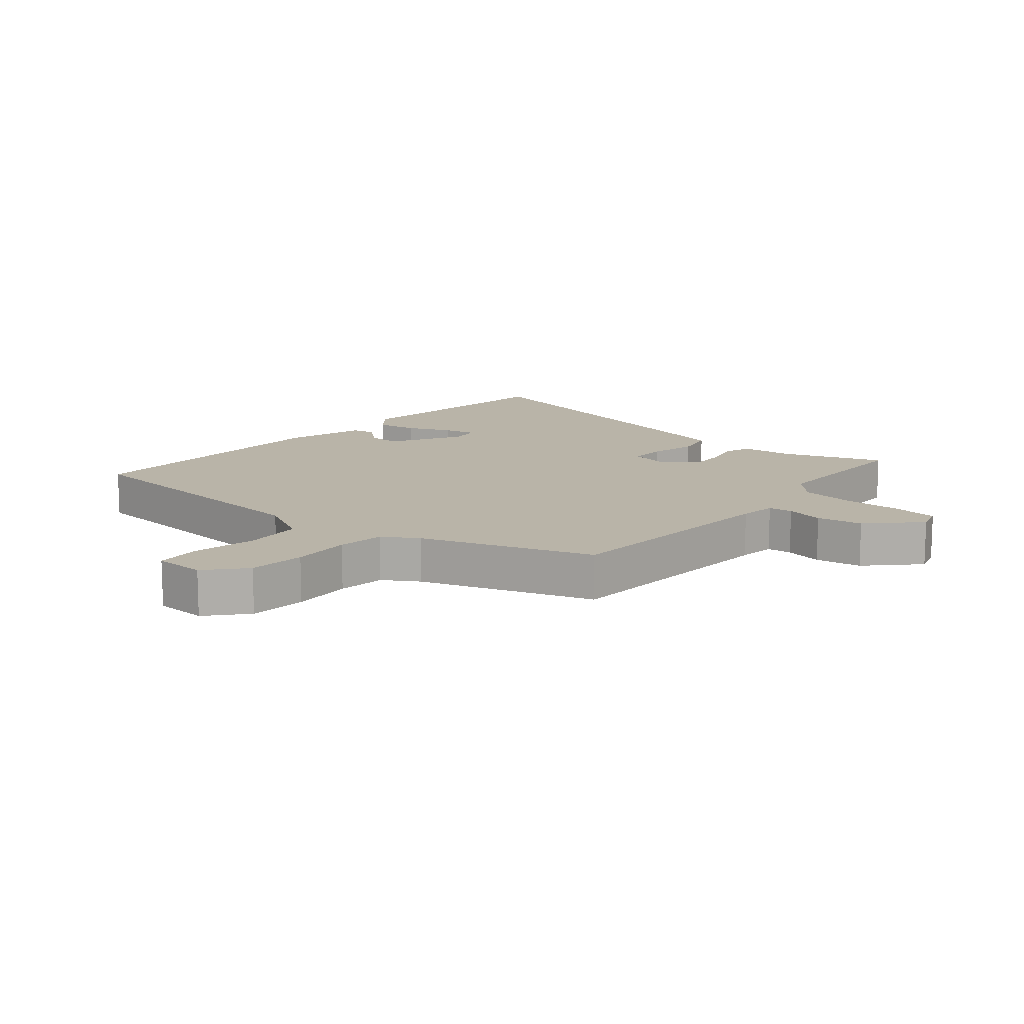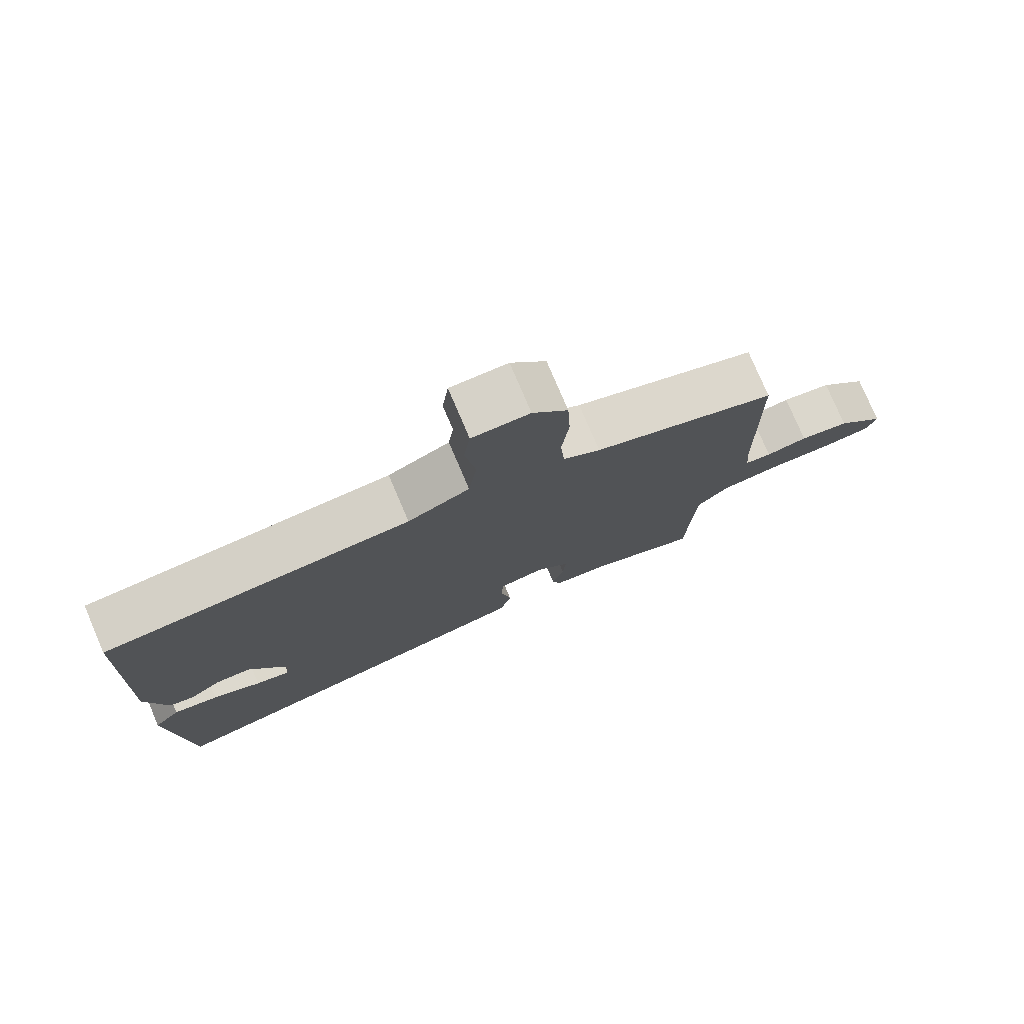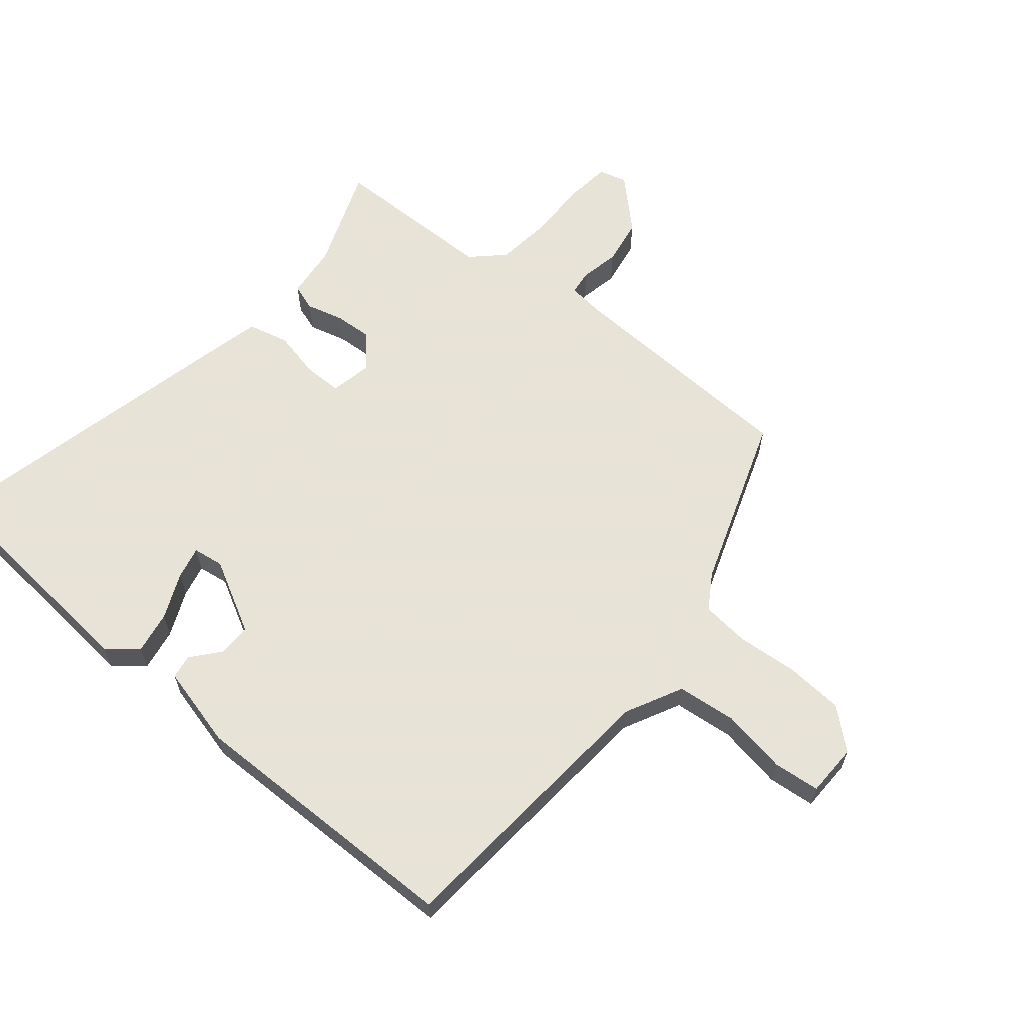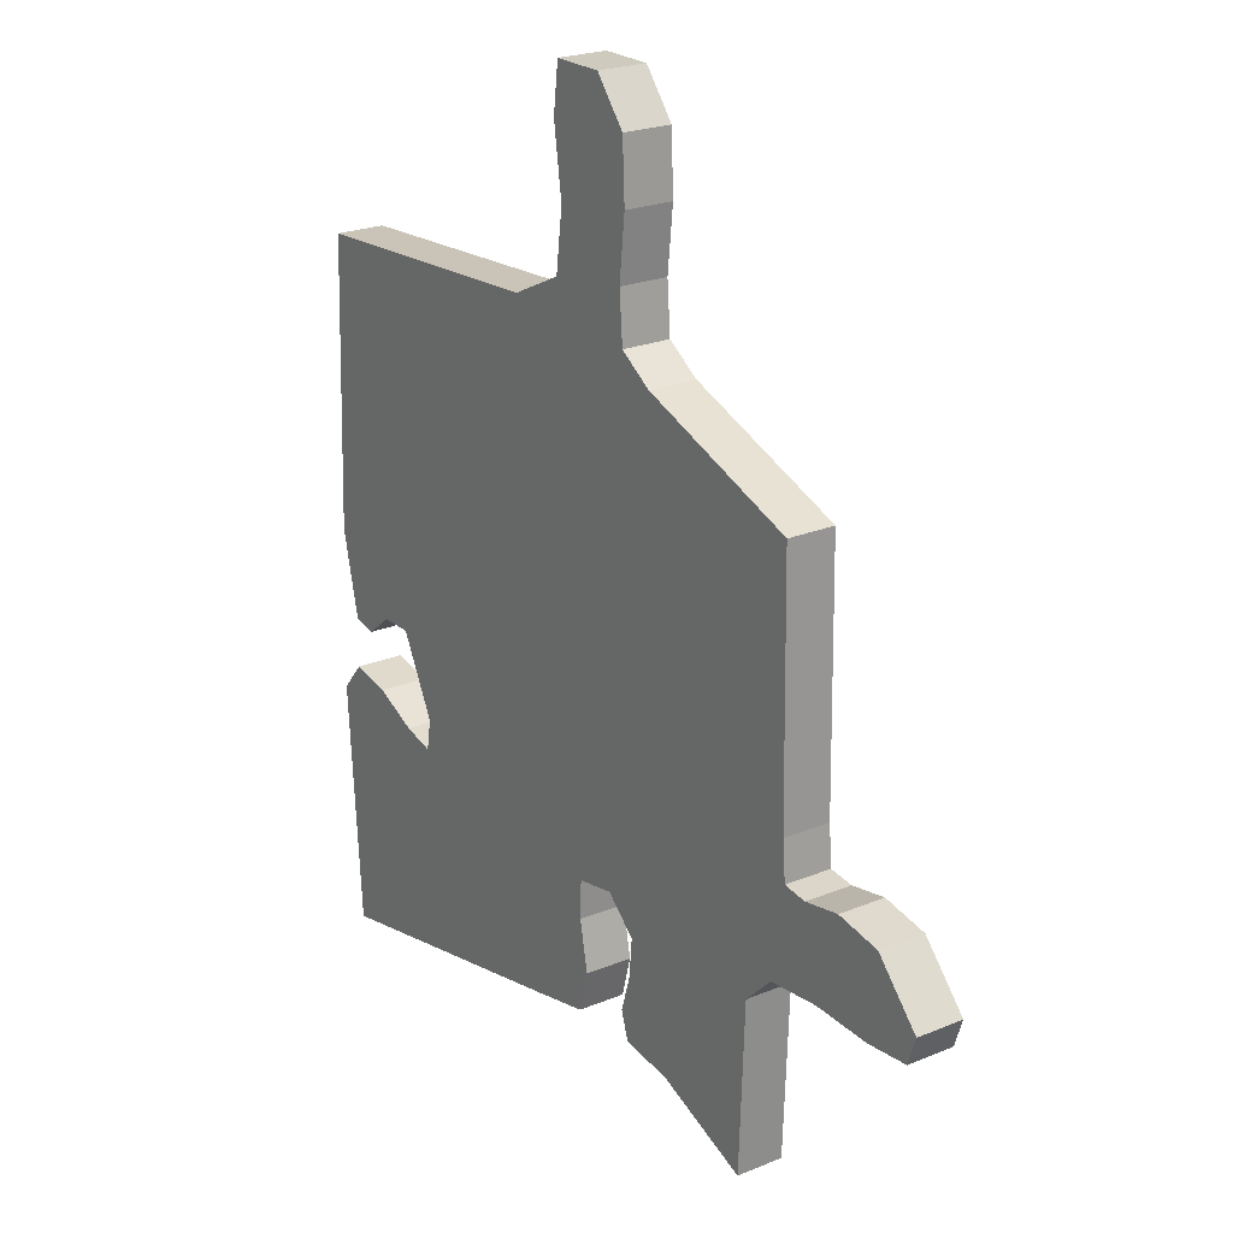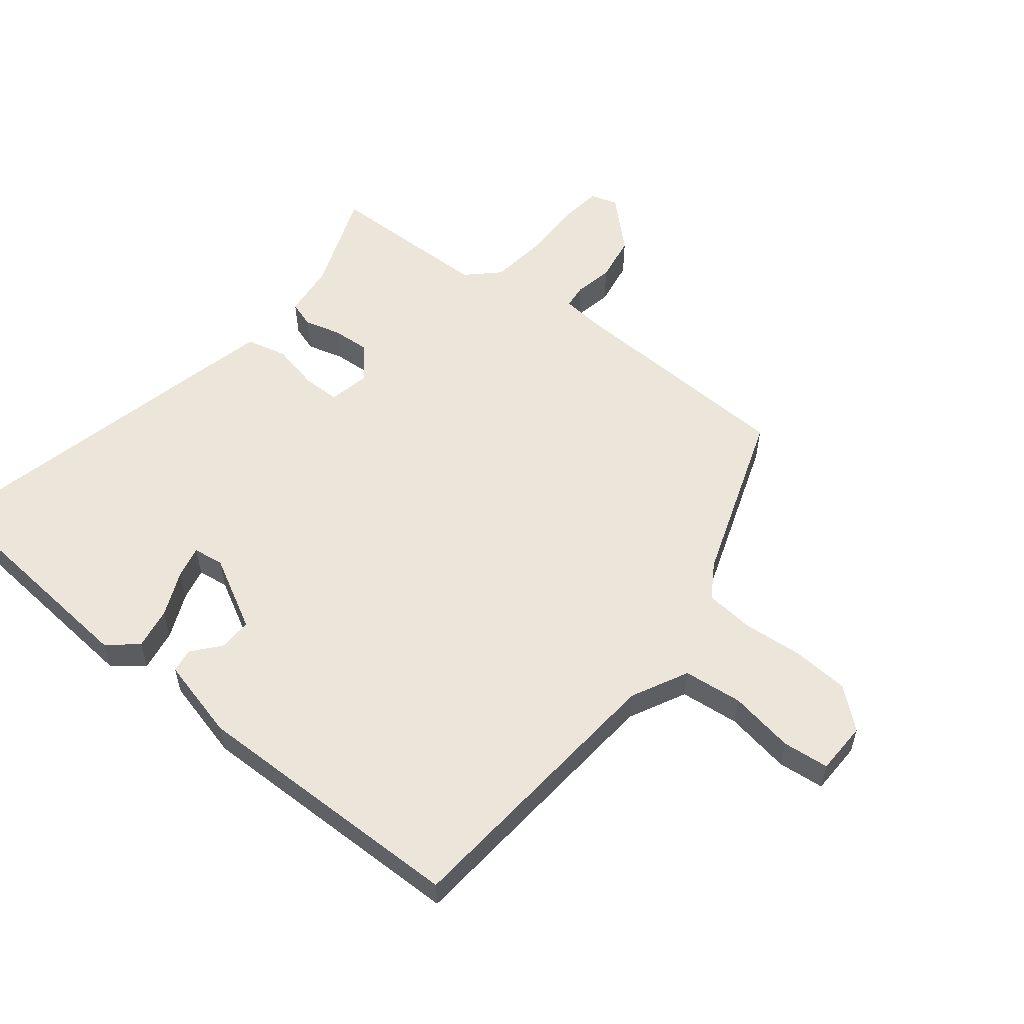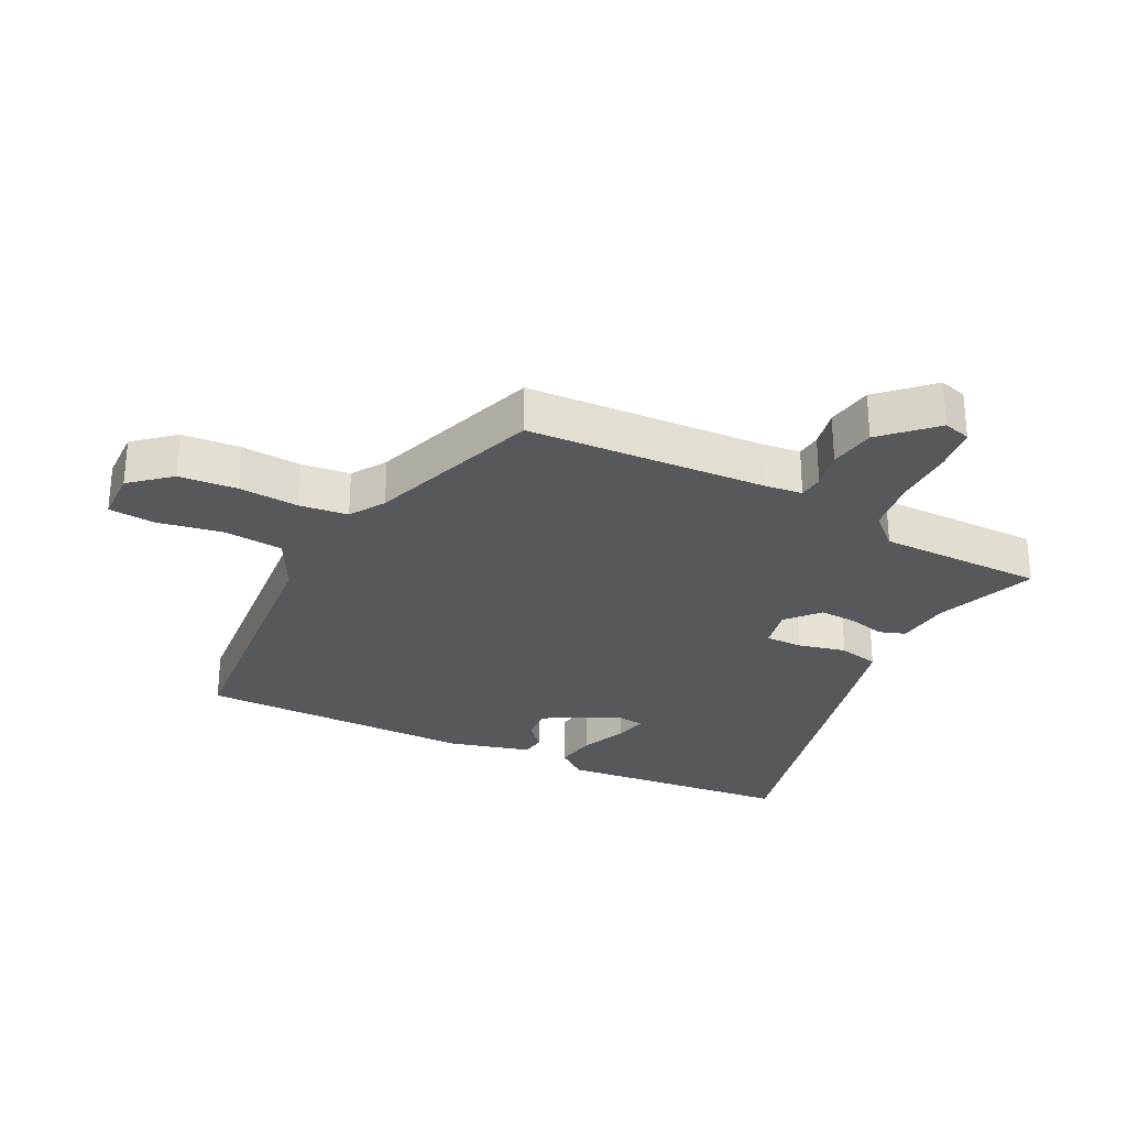
<metadata>
{"format":"obj","ext":"obj","renderer":"f3d","projection":"perspective","resolution":1024,"background":"white","views":[{"elev":13.1,"azim":42.2,"up":"+Y"},{"elev":77.7,"azim":-23.1,"up":"+Z"},{"elev":62.6,"azim":-49.1,"up":"+Y"},{"elev":23.2,"azim":55.1,"up":"+Z"},{"elev":56.1,"azim":-50.2,"up":"+Y"},{"elev":-28.5,"azim":65.1,"up":"+Y"}]}
</metadata>
<code>
v 0.515 0.07 0.369
v 0.522 0.07 -0.007
v 0.527 0.07 -0.067
v 0.566 0.07 -0.072
v 0.627 0.07 -0.061
v 0.7 0.07 -0.075
v 0.772 0.07 -0.154
v 0.758 0.07 -0.197
v 0.687 0.07 -0.204
v 0.592 0.07 -0.2
v 0.505 0.07 -0.209
v 0.457 0.07 -0.257
v 0.447 0.07 -0.519
v 0.289 0.07 -0.455
v 0.205 0.07 -0.444
v 0.192 0.07 -0.402
v 0.209 0.07 -0.344
v 0.214 0.07 -0.285
v 0.164 0.07 -0.239
v 0.098 0.07 -0.251
v 0.096 0.07 -0.31
v 0.111 0.07 -0.386
v 0.094 0.07 -0.45
v -0.003 0.07 -0.471
v -0.489 0.07 -0.572
v -0.513 0.07 -0.199
v -0.474 0.07 -0.153
v -0.408 0.07 -0.166
v -0.337 0.07 -0.199
v -0.286 0.07 -0.212
v -0.278 0.07 -0.164
v -0.337 0.07 -0.048
v -0.389 0.07 -0.048
v -0.434 0.07 -0.084
v -0.472 0.07 -0.077
v -0.502 0.07 0.053
v -0.486 0.07 0.492
v -0.038 0.07 0.519
v 0.052 0.07 0.562
v 0.064 0.07 0.655
v 0.049 0.07 0.758
v 0.058 0.07 0.831
v 0.141 0.07 0.831
v 0.192 0.07 0.768
v 0.196 0.07 0.677
v 0.186 0.07 0.582
v 0.192 0.07 0.506
v 0.246 0.07 0.47
v 0.515 0 0.369
v 0.522 0 -0.007
v 0.527 0 -0.067
v 0.566 0 -0.072
v 0.627 0 -0.061
v 0.7 0 -0.075
v 0.772 0 -0.154
v 0.758 0 -0.197
v 0.687 0 -0.204
v 0.592 0 -0.2
v 0.505 0 -0.209
v 0.457 0 -0.257
v 0.447 0 -0.519
v 0.289 0 -0.455
v 0.205 0 -0.444
v 0.192 0 -0.402
v 0.209 0 -0.344
v 0.214 0 -0.285
v 0.164 0 -0.239
v 0.098 0 -0.251
v 0.096 0 -0.31
v 0.111 0 -0.386
v 0.094 0 -0.45
v -0.003 0 -0.471
v -0.489 0 -0.572
v -0.513 0 -0.199
v -0.474 0 -0.153
v -0.408 0 -0.166
v -0.337 0 -0.199
v -0.286 0 -0.212
v -0.278 0 -0.164
v -0.337 0 -0.048
v -0.389 0 -0.048
v -0.434 0 -0.084
v -0.472 0 -0.077
v -0.502 0 0.053
v -0.486 0 0.492
v -0.038 0 0.519
v 0.052 0 0.562
v 0.064 0 0.655
v 0.049 0 0.758
v 0.058 0 0.831
v 0.141 0 0.831
v 0.192 0 0.768
v 0.196 0 0.677
v 0.186 0 0.582
v 0.192 0 0.506
v 0.246 0 0.47
f 44 45 46
f 43 44 46
f 42 43 46
f 41 42 46
f 40 41 46
f 39 40 46 47
f 38 39 47 48
f 37 38 48
f 36 37 48
f 35 36 48
f 34 35 48
f 33 34 48
f 27 28 29
f 26 27 29
f 25 26 29
f 24 25 29
f 23 24 29
f 23 29 30
f 22 23 30
f 21 22 30
f 20 21 30 31
f 14 15 16 17
f 14 17 18
f 13 14 18
f 12 13 18
f 11 12 18 19
f 8 9 10
f 7 8 10
f 6 7 10
f 5 6 10
f 4 5 10
f 10 11 19
f 4 10 19
f 3 4 19
f 48 1 2
f 33 48 2
f 32 33 2
f 20 31 32
f 19 20 32
f 3 19 32
f 2 3 32
f 94 93 92
f 94 92 91
f 94 91 90
f 94 90 89
f 94 89 88
f 95 94 88 87
f 96 95 87 86
f 96 86 85
f 96 85 84
f 96 84 83
f 96 83 82
f 96 82 81
f 77 76 75
f 77 75 74
f 77 74 73
f 77 73 72
f 77 72 71
f 78 77 71
f 78 71 70
f 78 70 69
f 79 78 69 68
f 65 64 63 62
f 66 65 62
f 66 62 61
f 66 61 60
f 67 66 60 59
f 58 57 56
f 58 56 55
f 58 55 54
f 58 54 53
f 58 53 52
f 67 59 58
f 67 58 52
f 67 52 51
f 50 49 96
f 50 96 81
f 50 81 80
f 80 79 68
f 80 68 67
f 80 67 51
f 80 51 50
f 1 49 50 2
f 2 50 51 3
f 3 51 52 4
f 4 52 53 5
f 5 53 54 6
f 6 54 55 7
f 7 55 56 8
f 8 56 57 9
f 9 57 58 10
f 10 58 59 11
f 11 59 60 12
f 12 60 61 13
f 13 61 62 14
f 14 62 63 15
f 15 63 64 16
f 16 64 65 17
f 17 65 66 18
f 18 66 67 19
f 19 67 68 20
f 20 68 69 21
f 21 69 70 22
f 22 70 71 23
f 23 71 72 24
f 24 72 73 25
f 25 73 74 26
f 26 74 75 27
f 27 75 76 28
f 28 76 77 29
f 29 77 78 30
f 30 78 79 31
f 31 79 80 32
f 32 80 81 33
f 33 81 82 34
f 34 82 83 35
f 35 83 84 36
f 36 84 85 37
f 37 85 86 38
f 38 86 87 39
f 39 87 88 40
f 40 88 89 41
f 41 89 90 42
f 42 90 91 43
f 43 91 92 44
f 44 92 93 45
f 45 93 94 46
f 46 94 95 47
f 47 95 96 48
f 48 96 49 1

</code>
